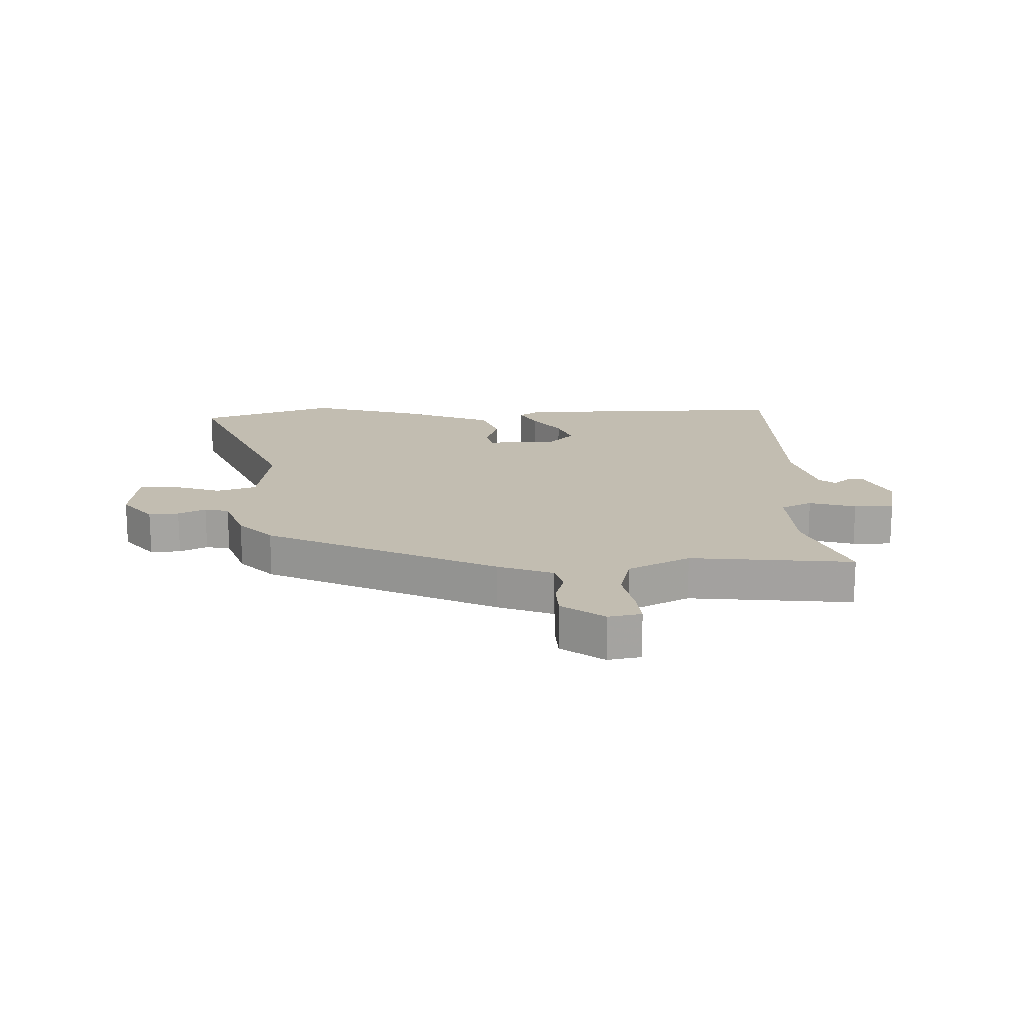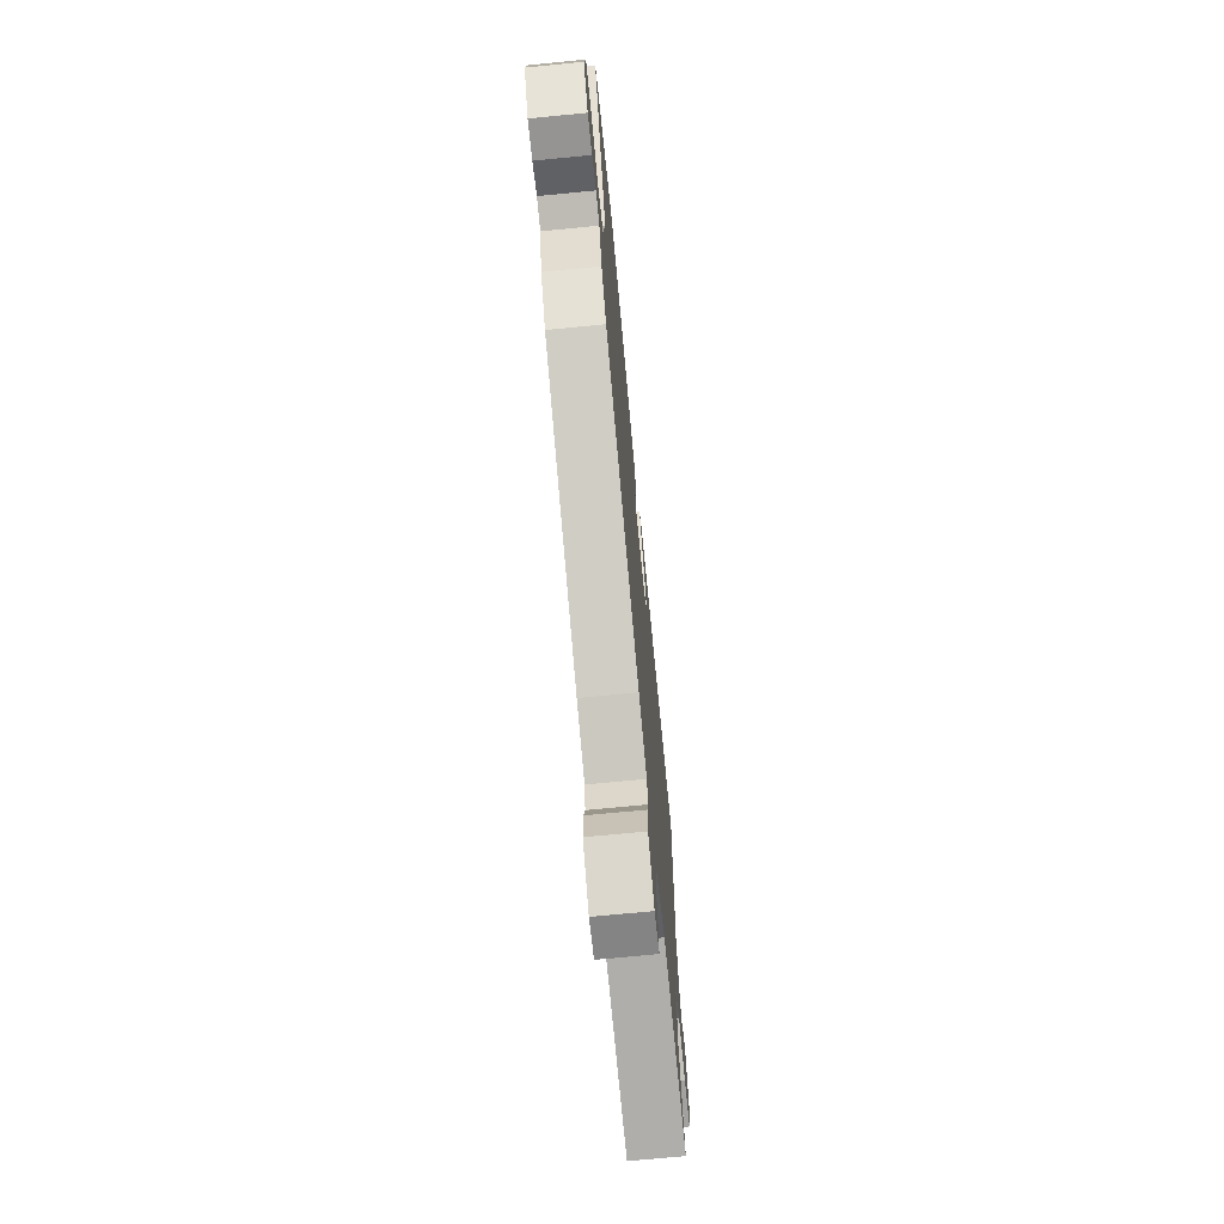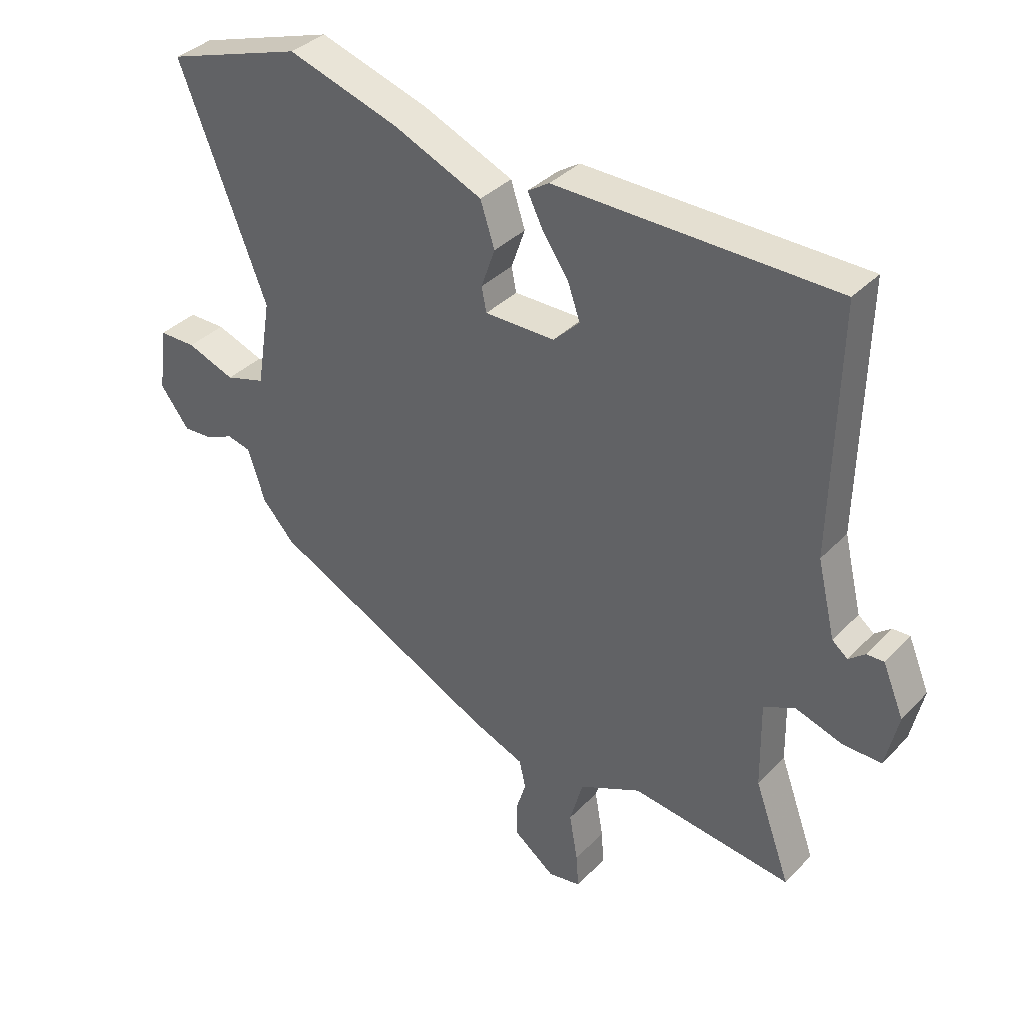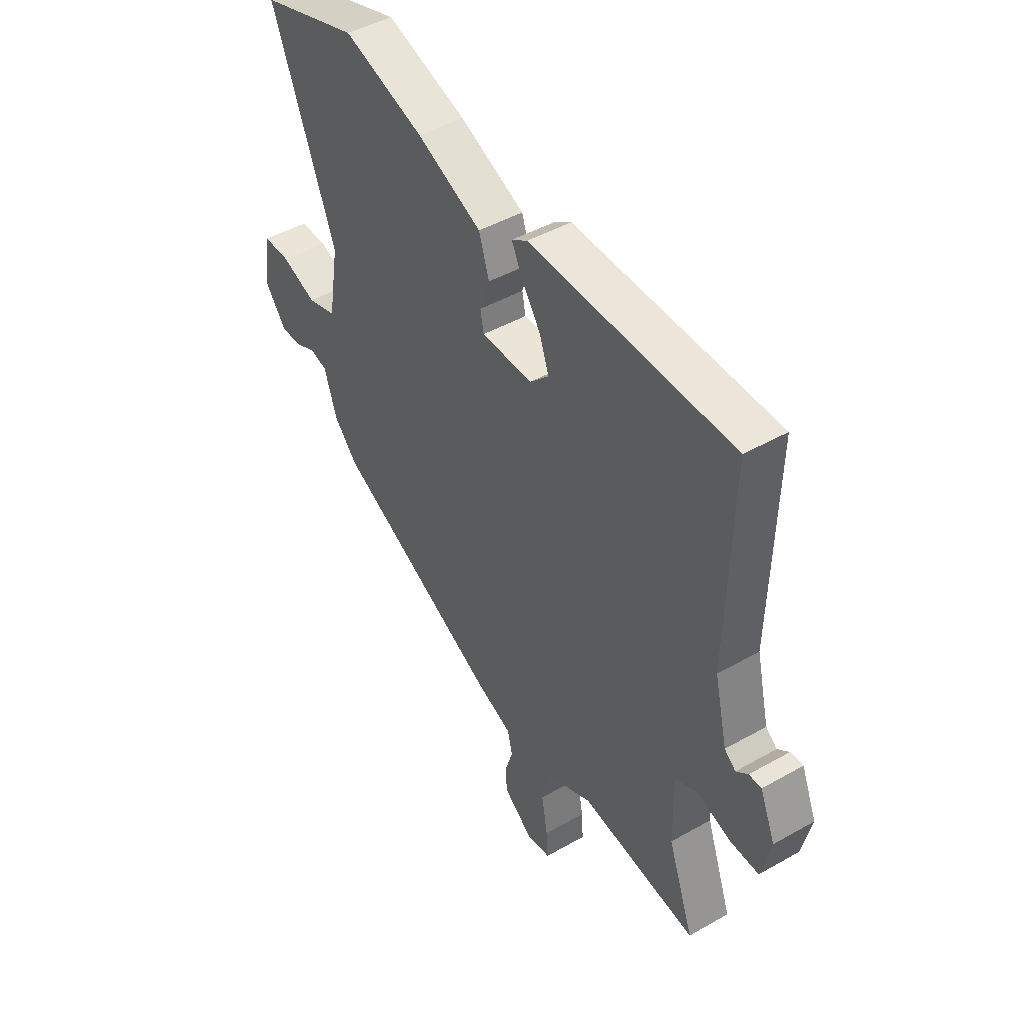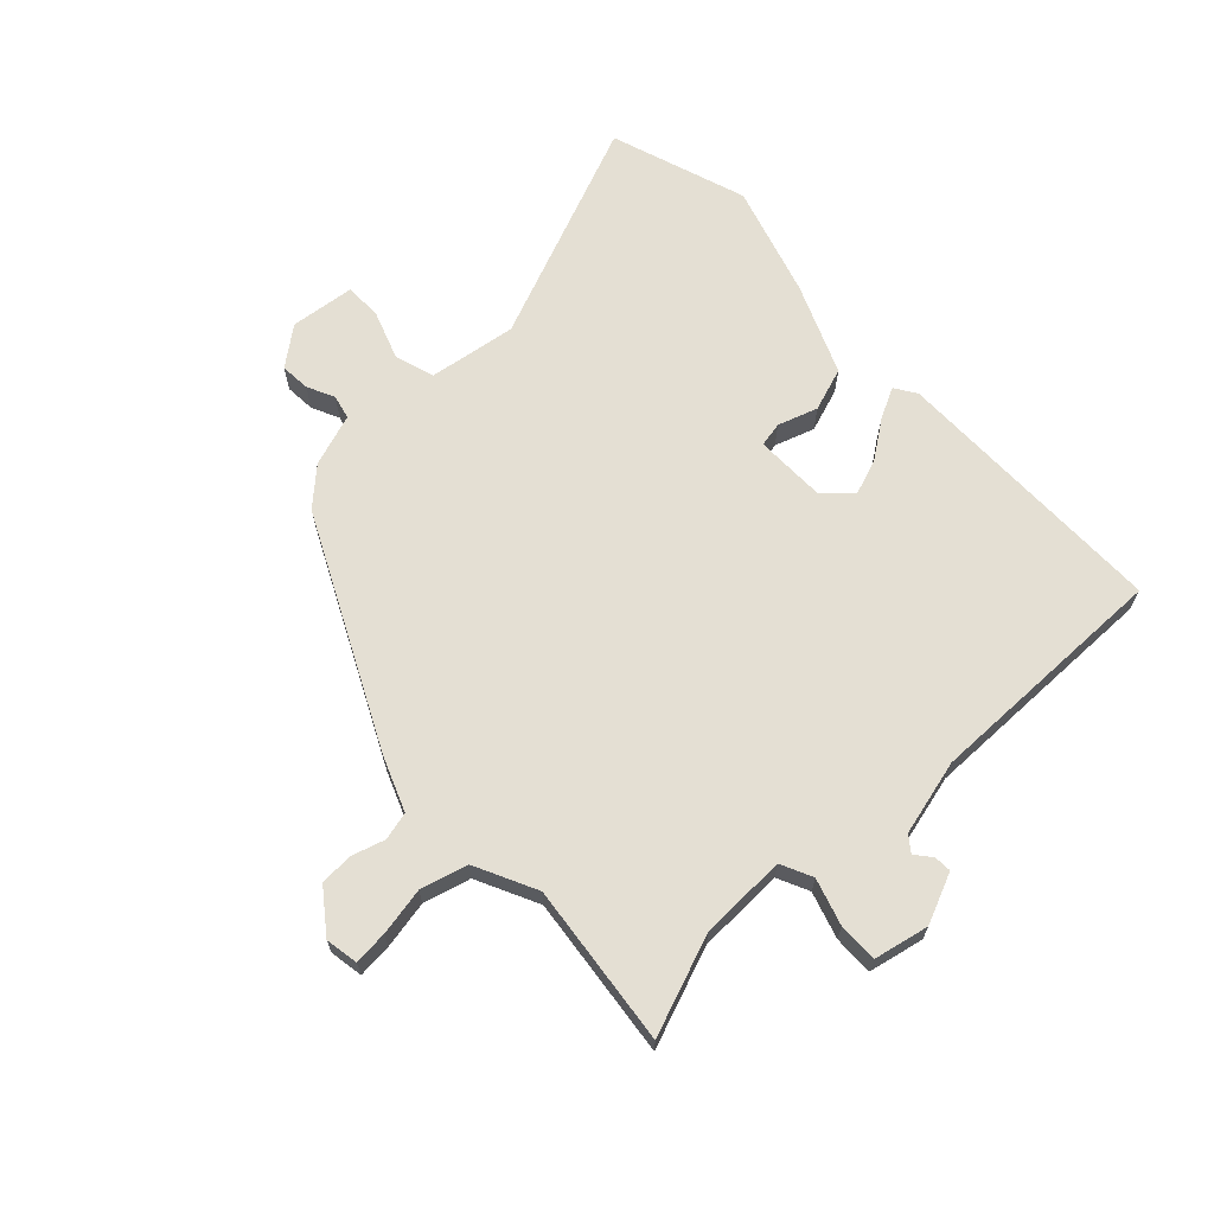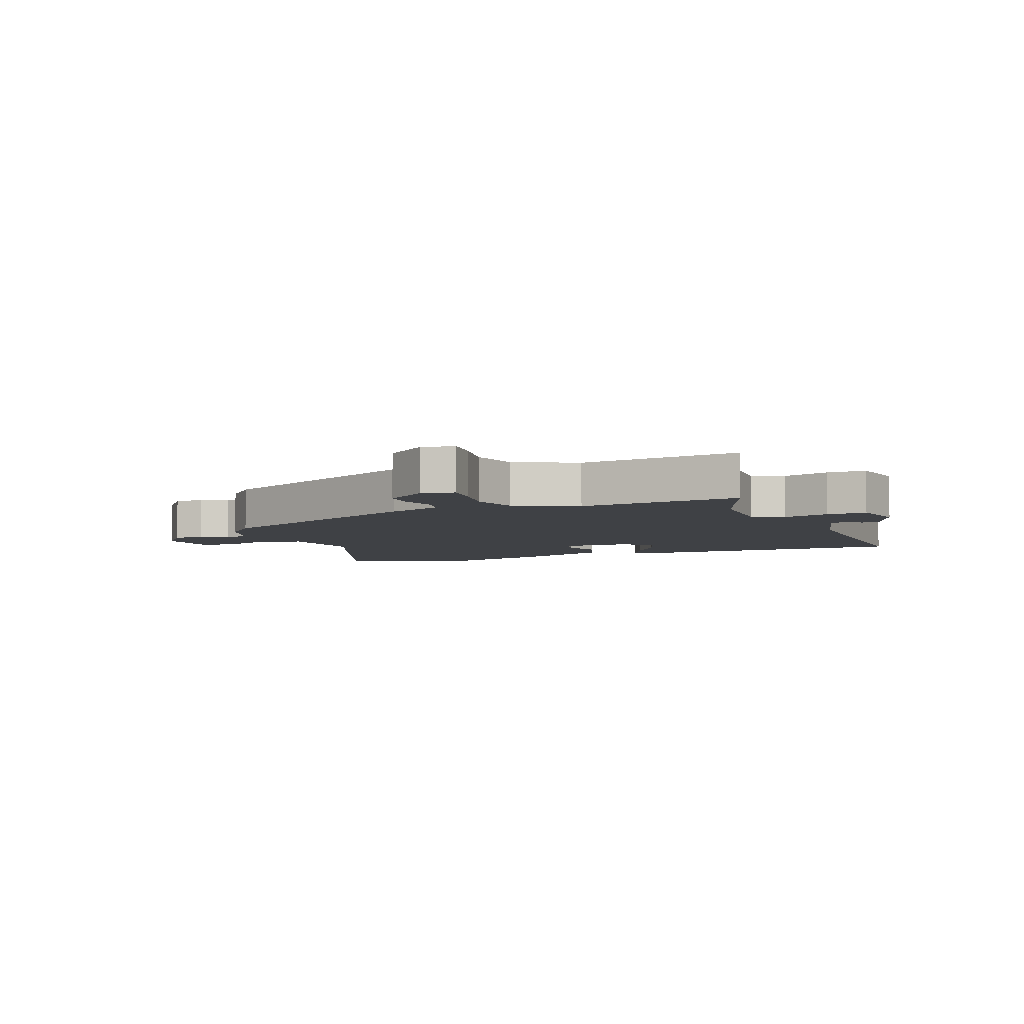
<metadata>
{"format":"obj","ext":"obj","renderer":"f3d","projection":"perspective","resolution":1024,"background":"white","views":[{"elev":17.0,"azim":176.7,"up":"+Y"},{"elev":-70.6,"azim":95.6,"up":"+Z"},{"elev":35.9,"azim":-142.8,"up":"+Z"},{"elev":45.6,"azim":-123.2,"up":"+Z"},{"elev":66.6,"azim":-134.0,"up":"+Y"},{"elev":-5.5,"azim":-159.0,"up":"+Y"}]}
</metadata>
<code>
v 0.453 0.07 -0.355
v 0.075 0.07 -0.545
v -0.015 0.07 -0.582
v -0.026 0.07 -0.629
v -0.009 0.07 -0.683
v -0.01 0.07 -0.739
v -0.079 0.07 -0.792
v -0.134 0.07 -0.783
v -0.13 0.07 -0.726
v -0.116 0.07 -0.646
v -0.138 0.07 -0.568
v -0.242 0.07 -0.519
v -0.512 0.07 -0.554
v -0.452 0.07 -0.388
v -0.45 0.07 -0.243
v -0.503 0.07 -0.219
v -0.58 0.07 -0.244
v -0.646 0.07 -0.246
v -0.667 0.07 -0.154
v -0.632 0.07 -0.07
v -0.603 0.07 -0.071
v -0.576 0.07 -0.093
v -0.55 0.07 -0.072
v -0.52 0.07 0.054
v -0.53 0.07 0.466
v -0.062 0.07 0.473
v -0.026 0.07 0.45
v -0.051 0.07 0.399
v -0.095 0.07 0.335
v -0.116 0.07 0.275
v -0.072 0.07 0.231
v 0.046 0.07 0.231
v 0.054 0.07 0.272
v 0.031 0.07 0.338
v 0.055 0.07 0.411
v 0.205 0.07 0.476
v 0.391 0.07 0.535
v 0.62 0.07 0.461
v 0.473 0.07 0.088
v 0.497 0.07 -0.059
v 0.564 0.07 -0.079
v 0.645 0.07 -0.049
v 0.707 0.07 -0.049
v 0.721 0.07 -0.157
v 0.672 0.07 -0.221
v 0.622 0.07 -0.218
v 0.576 0.07 -0.197
v 0.536 0.07 -0.207
v 0.507 0.07 -0.295
v 0.453 0 -0.355
v 0.075 0 -0.545
v -0.015 0 -0.582
v -0.026 0 -0.629
v -0.009 0 -0.683
v -0.01 0 -0.739
v -0.079 0 -0.792
v -0.134 0 -0.783
v -0.13 0 -0.726
v -0.116 0 -0.646
v -0.138 0 -0.568
v -0.242 0 -0.519
v -0.512 0 -0.554
v -0.452 0 -0.388
v -0.45 0 -0.243
v -0.503 0 -0.219
v -0.58 0 -0.244
v -0.646 0 -0.246
v -0.667 0 -0.154
v -0.632 0 -0.07
v -0.603 0 -0.071
v -0.576 0 -0.093
v -0.55 0 -0.072
v -0.52 0 0.054
v -0.53 0 0.466
v -0.062 0 0.473
v -0.026 0 0.45
v -0.051 0 0.399
v -0.095 0 0.335
v -0.116 0 0.275
v -0.072 0 0.231
v 0.046 0 0.231
v 0.054 0 0.272
v 0.031 0 0.338
v 0.055 0 0.411
v 0.205 0 0.476
v 0.391 0 0.535
v 0.62 0 0.461
v 0.473 0 0.088
v 0.497 0 -0.059
v 0.564 0 -0.079
v 0.645 0 -0.049
v 0.707 0 -0.049
v 0.721 0 -0.157
v 0.672 0 -0.221
v 0.622 0 -0.218
v 0.576 0 -0.197
v 0.536 0 -0.207
v 0.507 0 -0.295
f 48 49 1 2
f 44 45 46 47
f 44 47 48
f 41 42 43 44
f 40 41 44 48
f 36 37 38 39
f 36 39 40
f 33 34 35 36
f 32 33 36 40
f 31 32 40 48
f 26 27 28 29
f 24 25 26 29
f 23 24 29 30
f 22 23 30 31
f 20 21 22
f 19 20 22
f 16 17 18 19
f 16 19 22 31
f 12 13 14
f 11 12 14 15
f 7 8 9 10
f 5 6 7 10
f 4 5 10 11
f 3 4 11 15
f 48 2 3 15
f 15 16 31 48
f 51 50 98 97
f 96 95 94 93
f 97 96 93
f 93 92 91 90
f 97 93 90 89
f 88 87 86 85
f 89 88 85
f 85 84 83 82
f 89 85 82 81
f 97 89 81 80
f 78 77 76 75
f 78 75 74 73
f 79 78 73 72
f 80 79 72 71
f 71 70 69
f 71 69 68
f 68 67 66 65
f 80 71 68 65
f 63 62 61
f 64 63 61 60
f 59 58 57 56
f 59 56 55 54
f 60 59 54 53
f 64 60 53 52
f 64 52 51 97
f 97 80 65 64
f 1 50 51 2
f 2 51 52 3
f 3 52 53 4
f 4 53 54 5
f 5 54 55 6
f 6 55 56 7
f 7 56 57 8
f 8 57 58 9
f 9 58 59 10
f 10 59 60 11
f 11 60 61 12
f 12 61 62 13
f 13 62 63 14
f 14 63 64 15
f 15 64 65 16
f 16 65 66 17
f 17 66 67 18
f 18 67 68 19
f 19 68 69 20
f 20 69 70 21
f 21 70 71 22
f 22 71 72 23
f 23 72 73 24
f 24 73 74 25
f 25 74 75 26
f 26 75 76 27
f 27 76 77 28
f 28 77 78 29
f 29 78 79 30
f 30 79 80 31
f 31 80 81 32
f 32 81 82 33
f 33 82 83 34
f 34 83 84 35
f 35 84 85 36
f 36 85 86 37
f 37 86 87 38
f 38 87 88 39
f 39 88 89 40
f 40 89 90 41
f 41 90 91 42
f 42 91 92 43
f 43 92 93 44
f 44 93 94 45
f 45 94 95 46
f 46 95 96 47
f 47 96 97 48
f 48 97 98 49
f 49 98 50 1

</code>
